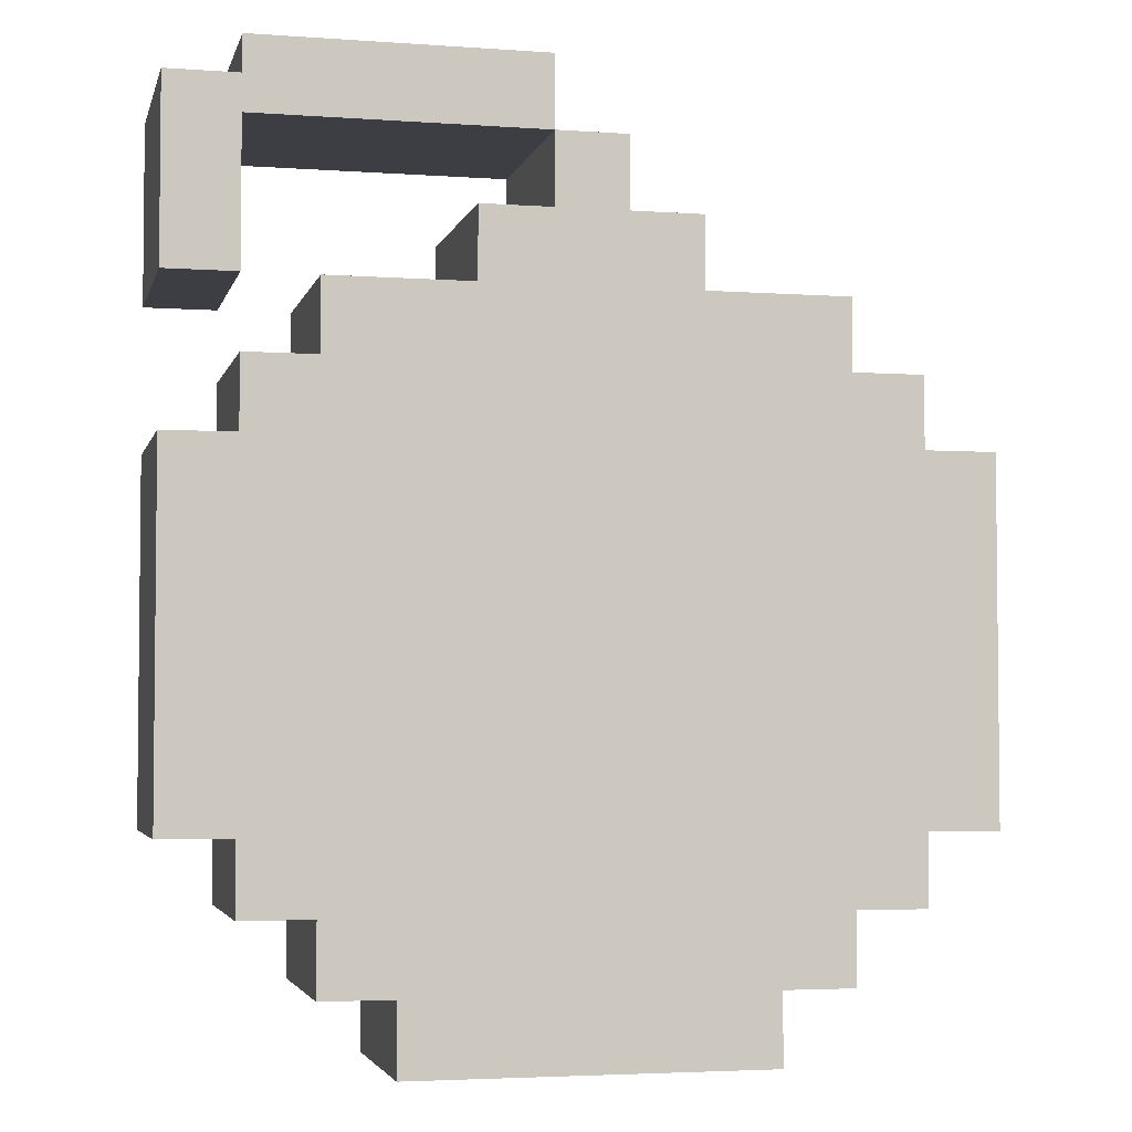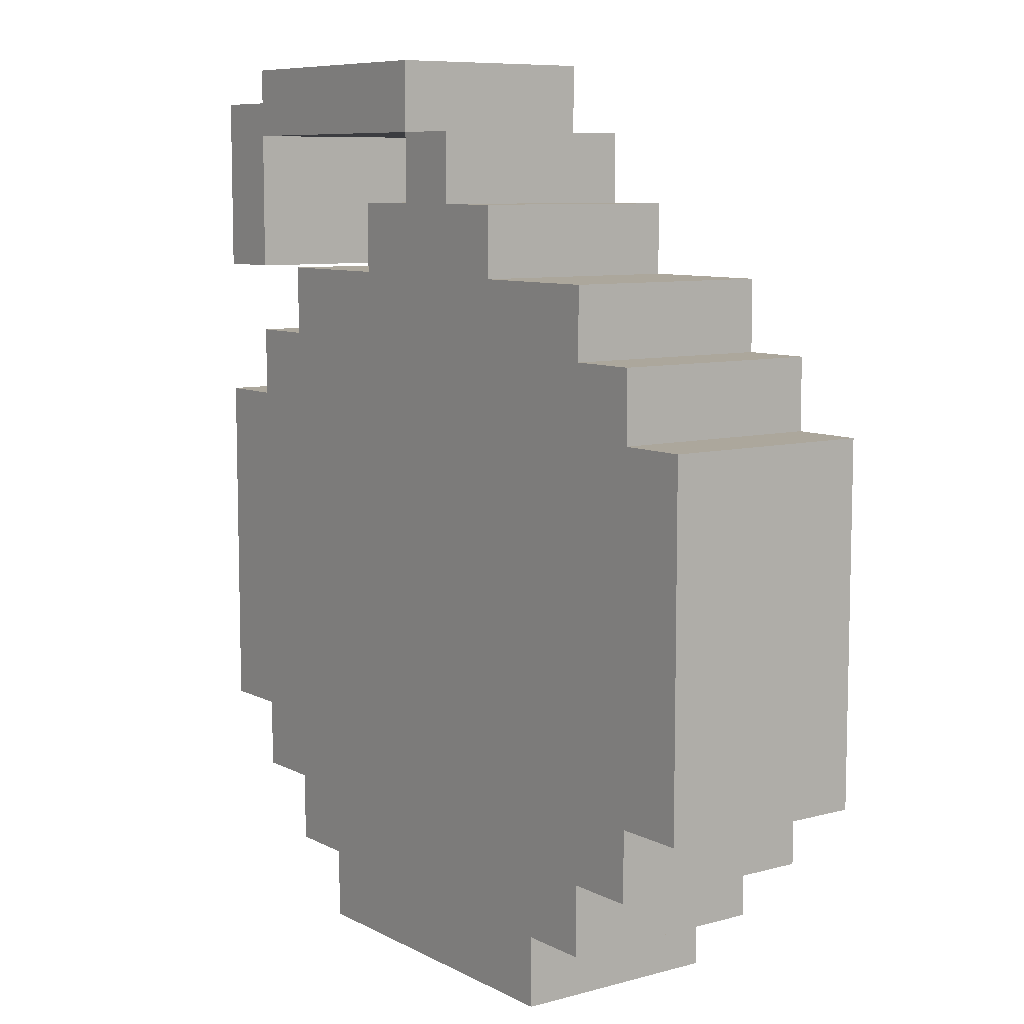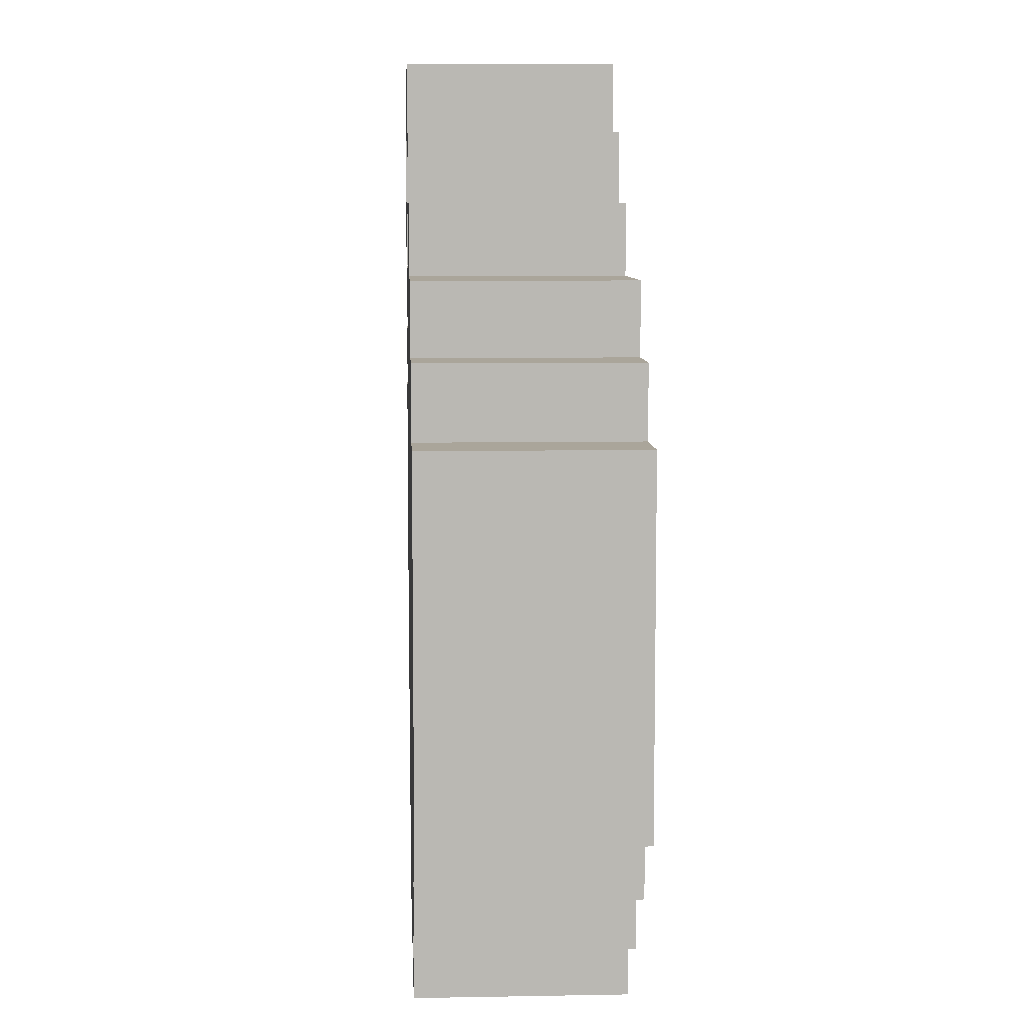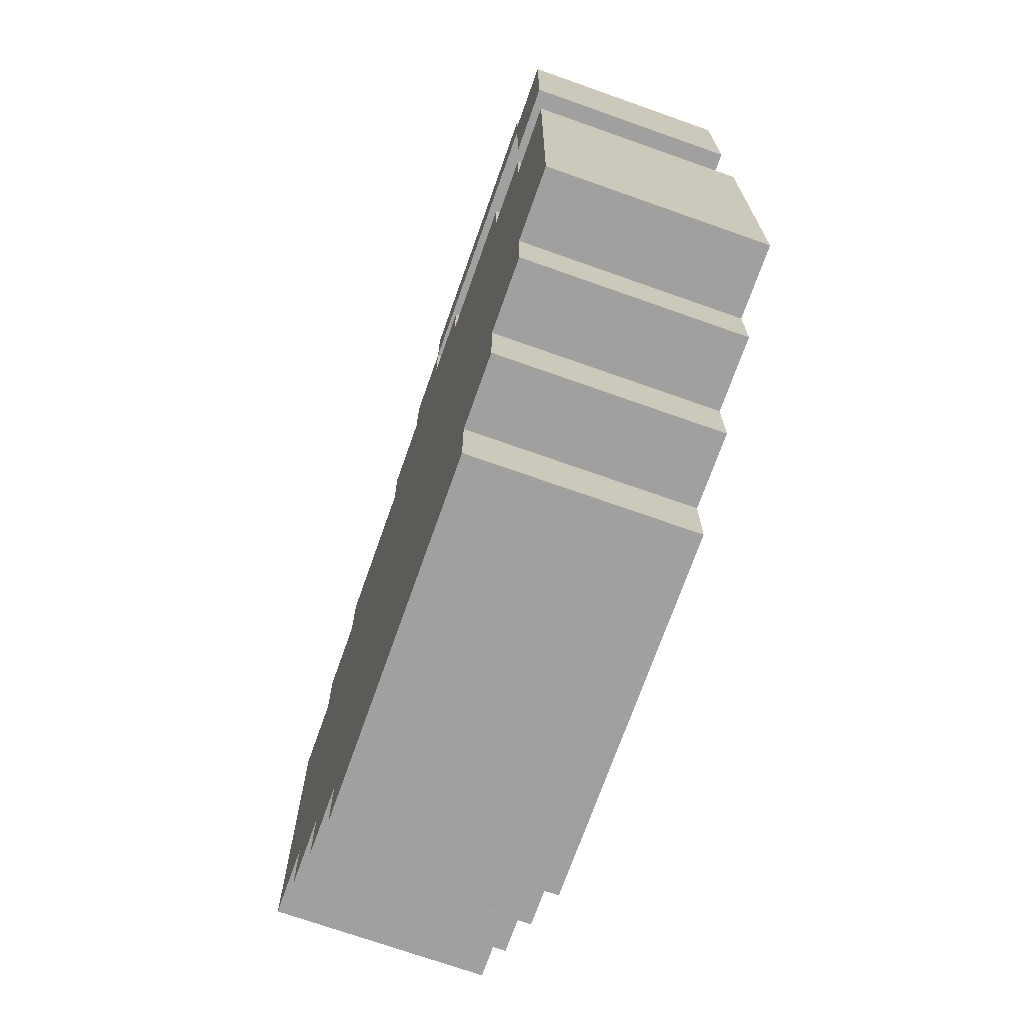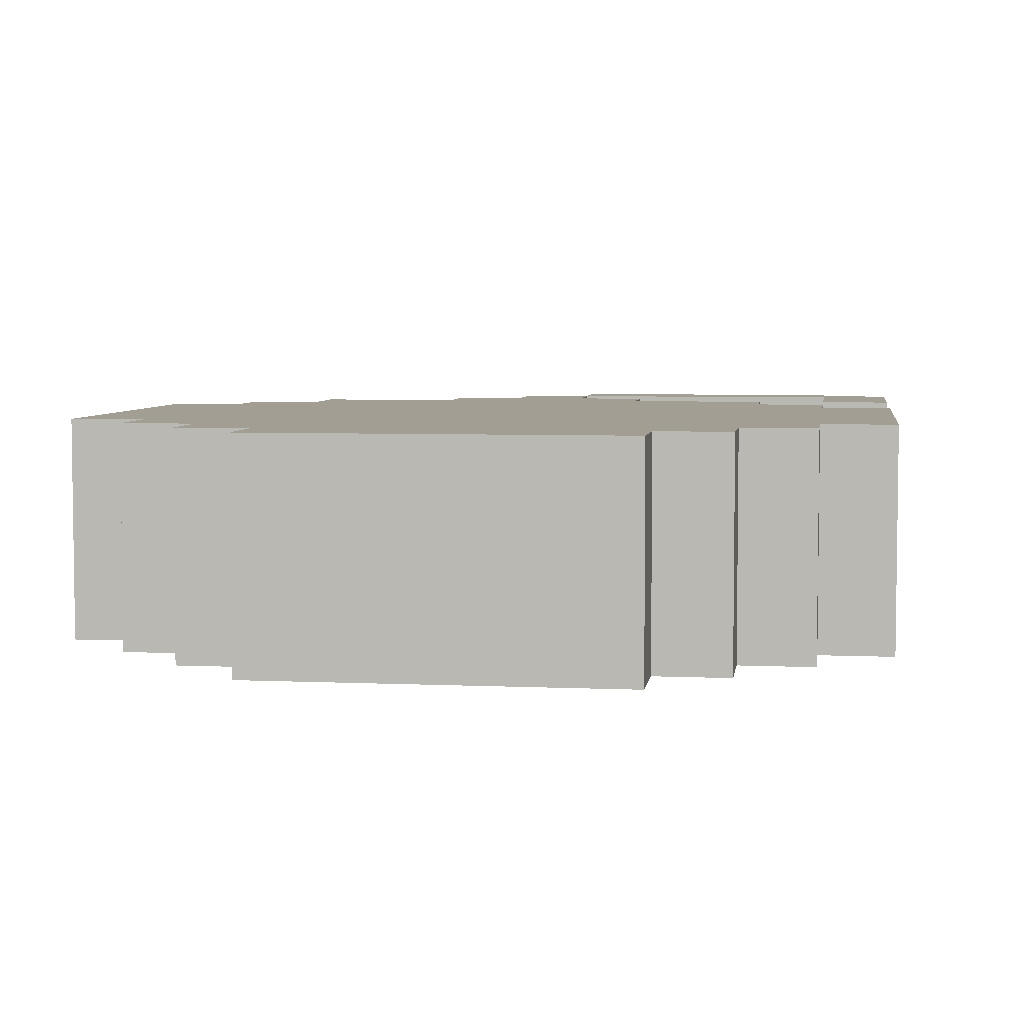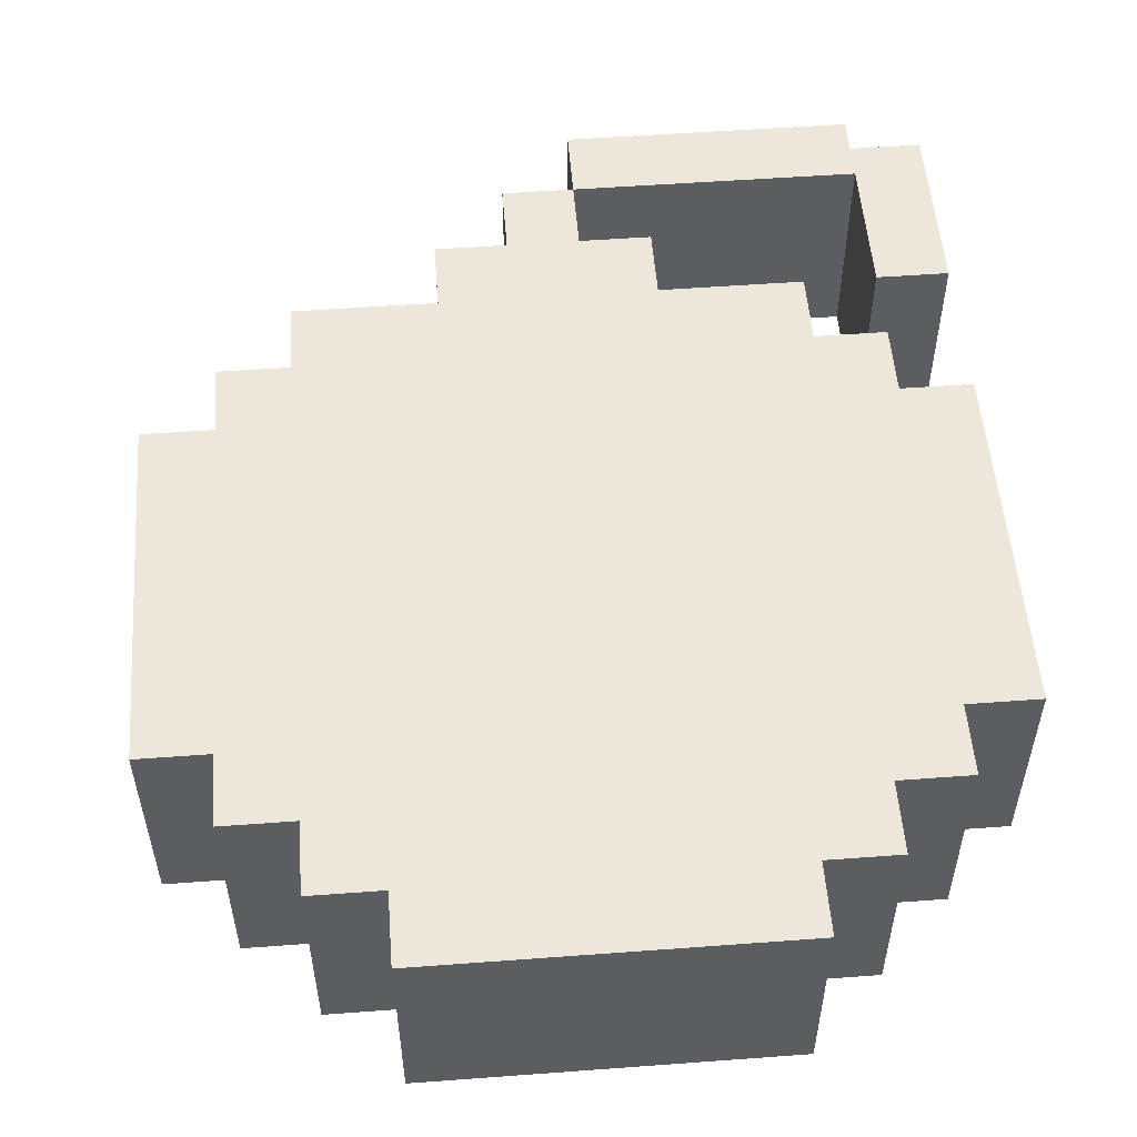
<metadata>
{"format":"obj","ext":"obj","renderer":"f3d","projection":"perspective","resolution":1024,"background":"white","views":[{"elev":-3.7,"azim":166.7,"up":"+Y"},{"elev":8.4,"azim":-126.2,"up":"+Y"},{"elev":7.7,"azim":-92.9,"up":"+Y"},{"elev":-71.8,"azim":70.5,"up":"+Y"},{"elev":5.1,"azim":8.1,"up":"+Z"},{"elev":53.6,"azim":-4.5,"up":"+Z"}]}
</metadata>
<code>
g Grenade2
v -11 8 3
v -11 8 -3
v -11 18 3
v -11 18 -3
v -9 6 3
v -9 6 -3
v -9 8 3
v -9 8 -3
v -9 18 3
v -9 18 -3
v -9 20 3
v -9 20 -3
v -7 4 3
v -7 4 -3
v -7 6 3
v -7 6 -3
v -7 20 3
v -7 20 -3
v -7 22 3
v -7 22 -3
v -5 2 3
v -5 2 -3
v -5 4 3
v -5 4 -3
v -3 22 3
v -3 22 -3
v -3 24 3
v -3 24 -3
v -1 24 3
v -1 24 -3
v -1 26 3
v -1 26 -3
v 1 26 3
v 1 26 -3
v 1 28 3
v 1 28 -3
v 9 22 3
v 9 22 -3
v 9 24 3
v 9 24 -3
v 9 26 3
v 9 26 -3
v 1 24 3
v 1 24 -3
v 1 26 3
v 1 26 -3
v 3 22 3
v 3 22 -3
v 3 24 3
v 3 24 -3
v 5 2 3
v 5 2 -3
v 5 4 3
v 5 4 -3
v 7 4 3
v 7 4 -3
v 7 6 3
v 7 6 -3
v 7 20 3
v 7 20 -3
v 7 22 3
v 7 22 -3
v 9 6 3
v 9 6 -3
v 9 8 3
v 9 8 -3
v 9 18 3
v 9 18 -3
v 9 20 3
v 9 20 -3
v 9 27 3
v 9 27 -3
v 9 28 3
v 9 28 -3
v 11 8 3
v 11 8 -3
v 11 18 3
v 11 18 -3
v 11 22 3
v 11 22 -3
v 11 24 3
v 11 24 -3
v 11 27 3
v 11 27 -3
v -11 8 3
v -11 18 3
v -9 6 3
v -9 8 3
v -9 18 3
v -9 20 3
v -7 4 3
v -7 6 3
v -7 8 3
v -7 10 3
v -7 20 3
v -7 22 3
v -5 2 3
v -5 4 3
v -5 6 3
v -5 8 3
v -5 10 3
v -5 12 3
v -5 18 3
v -3 4 3
v -3 6 3
v -3 8 3
v -3 10 3
v -3 12 3
v -3 18 3
v -3 22 3
v -3 24 3
v -1 4 3
v -1 6 3
v -1 8 3
v -1 10 3
v -1 24 3
v -1 26 3
v 1 16 3
v 1 18 3
v 1 24 3
v 1 26 3
v 1 28 3
v 3 14 3
v 3 16 3
v 3 18 3
v 3 20 3
v 3 22 3
v 3 24 3
v 5 2 3
v 5 4 3
v 5 14 3
v 5 16 3
v 5 18 3
v 5 20 3
v 7 4 3
v 7 6 3
v 7 8 3
v 7 10 3
v 7 16 3
v 7 18 3
v 7 20 3
v 7 22 3
v 9 6 3
v 9 8 3
v 9 10 3
v 9 18 3
v 9 20 3
v 9 22 3
v 9 24 3
v 9 26 3
v 9 27 3
v 9 28 3
v 11 8 3
v 11 18 3
v 11 22 3
v 11 24 3
v 11 27 3
v -11 8 -3
v -11 18 -3
v -9 6 -3
v -9 8 -3
v -9 18 -3
v -9 20 -3
v -7 4 -3
v -7 6 -3
v -7 8 -3
v -7 10 -3
v -7 20 -3
v -7 22 -3
v -5 2 -3
v -5 4 -3
v -5 6 -3
v -5 8 -3
v -5 10 -3
v -5 12 -3
v -5 18 -3
v -3 4 -3
v -3 6 -3
v -3 8 -3
v -3 10 -3
v -3 12 -3
v -3 18 -3
v -3 22 -3
v -3 24 -3
v -1 4 -3
v -1 6 -3
v -1 8 -3
v -1 10 -3
v -1 24 -3
v -1 26 -3
v 1 16 -3
v 1 18 -3
v 1 24 -3
v 1 26 -3
v 1 28 -3
v 3 14 -3
v 3 16 -3
v 3 18 -3
v 3 20 -3
v 3 22 -3
v 3 24 -3
v 5 2 -3
v 5 4 -3
v 5 14 -3
v 5 16 -3
v 5 18 -3
v 5 20 -3
v 7 4 -3
v 7 6 -3
v 7 8 -3
v 7 10 -3
v 7 16 -3
v 7 18 -3
v 7 20 -3
v 7 22 -3
v 9 6 -3
v 9 8 -3
v 9 10 -3
v 9 18 -3
v 9 20 -3
v 9 22 -3
v 9 24 -3
v 9 26 -3
v 9 27 -3
v 9 28 -3
v 11 8 -3
v 11 18 -3
v 11 22 -3
v 11 24 -3
v 11 27 -3
v -5 2 3
v 5 2 3
v -5 2 -3
v 5 2 -3
v -7 4 3
v -5 4 3
v 5 4 3
v 7 4 3
v -7 4 -3
v -5 4 -3
v 5 4 -3
v 7 4 -3
v -9 6 3
v -7 6 3
v 7 6 3
v 9 6 3
v -9 6 -3
v -7 6 -3
v 7 6 -3
v 9 6 -3
v -11 8 3
v -9 8 3
v 9 8 3
v 11 8 3
v -11 8 -3
v -9 8 -3
v 9 8 -3
v 11 8 -3
v 9 22 3
v 11 22 3
v 9 22 -3
v 11 22 -3
v 1 26 3
v 9 26 3
v 1 26 -3
v 9 26 -3
v -11 18 3
v -9 18 3
v 9 18 3
v 11 18 3
v -11 18 -3
v -9 18 -3
v 9 18 -3
v 11 18 -3
v -9 20 3
v -7 20 3
v 7 20 3
v 9 20 3
v -9 20 -3
v -7 20 -3
v 7 20 -3
v 9 20 -3
v -7 22 3
v -3 22 3
v 3 22 3
v 7 22 3
v -7 22 -3
v -3 22 -3
v 3 22 -3
v 7 22 -3
v -3 24 3
v -1 24 3
v 1 24 3
v 3 24 3
v -3 24 -3
v -1 24 -3
v 1 24 -3
v 3 24 -3
v -1 26 3
v 1 26 3
v -1 26 -3
v 1 26 -3
v 9 27 3
v 11 27 3
v 9 27 -3
v 11 27 -3
v 1 28 3
v 9 28 3
v 1 28 -3
v 9 28 -3
f 3 2 1
f 4 2 3
f 7 6 5
f 8 6 7
f 11 10 9
f 12 10 11
f 15 14 13
f 16 14 15
f 19 18 17
f 20 18 19
f 23 22 21
f 24 22 23
f 27 26 25
f 28 26 27
f 31 30 29
f 32 30 31
f 35 34 33
f 36 34 35
f 39 38 37
f 40 38 39
f 41 40 39
f 42 40 41
f 43 44 45
f 45 44 46
f 47 48 49
f 49 48 50
f 51 52 53
f 53 52 54
f 55 56 57
f 57 56 58
f 59 60 61
f 61 60 62
f 63 64 65
f 65 64 66
f 67 68 69
f 69 68 70
f 71 72 73
f 73 72 74
f 75 76 77
f 77 76 78
f 79 80 81
f 81 80 82
f 81 82 83
f 83 82 84
f 88 86 85
f 89 86 88
f 92 88 87
f 92 90 89
f 92 89 88
f 93 90 92
f 94 90 93
f 95 90 94
f 98 92 91
f 98 93 92
f 99 93 98
f 100 94 93
f 100 93 99
f 101 96 95
f 101 94 100
f 101 95 94
f 102 96 101
f 103 96 102
f 104 98 97
f 104 99 98
f 105 100 99
f 105 99 104
f 106 101 100
f 106 100 105
f 106 102 101
f 107 102 106
f 108 103 102
f 108 102 107
f 109 96 103
f 109 103 108
f 110 96 109
f 112 104 97
f 112 105 104
f 113 107 106
f 113 105 112
f 113 106 105
f 114 107 113
f 115 108 107
f 115 107 114
f 115 110 109
f 115 109 108
f 116 111 110
f 118 110 115
f 118 115 114
f 119 110 118
f 120 117 116
f 120 116 110
f 121 117 120
f 123 118 114
f 124 119 118
f 124 118 123
f 125 110 119
f 125 119 124
f 126 110 125
f 127 120 110
f 127 110 126
f 128 120 127
f 129 114 113
f 129 112 97
f 129 113 112
f 130 114 129
f 131 124 123
f 131 123 114
f 132 125 124
f 132 124 131
f 133 126 125
f 133 125 132
f 134 127 126
f 134 126 133
f 135 114 130
f 136 114 135
f 137 131 114
f 137 114 136
f 137 132 131
f 138 132 137
f 139 133 132
f 139 132 138
f 140 134 133
f 140 133 139
f 141 127 134
f 141 134 140
f 142 127 141
f 143 138 137
f 143 137 136
f 144 138 143
f 145 140 139
f 145 138 144
f 145 141 140
f 145 139 138
f 146 141 145
f 147 141 146
f 150 122 121
f 151 122 150
f 152 122 151
f 153 146 145
f 153 145 144
f 154 146 153
f 155 149 148
f 156 151 150
f 156 149 155
f 156 150 149
f 157 151 156
f 158 159 161
f 161 159 162
f 160 161 165
f 162 163 165
f 161 162 165
f 165 163 166
f 166 163 167
f 167 163 168
f 164 165 171
f 165 166 171
f 171 166 172
f 166 167 173
f 172 166 173
f 168 169 174
f 173 167 174
f 167 168 174
f 174 169 175
f 175 169 176
f 170 171 177
f 171 172 177
f 172 173 178
f 177 172 178
f 173 174 179
f 178 173 179
f 174 175 179
f 179 175 180
f 175 176 181
f 180 175 181
f 176 169 182
f 181 176 182
f 182 169 183
f 170 177 185
f 177 178 185
f 179 180 186
f 185 178 186
f 178 179 186
f 186 180 187
f 180 181 188
f 187 180 188
f 182 183 188
f 181 182 188
f 183 184 189
f 188 183 191
f 187 188 191
f 191 183 192
f 189 190 193
f 183 189 193
f 193 190 194
f 187 191 196
f 191 192 197
f 196 191 197
f 192 183 198
f 197 192 198
f 198 183 199
f 183 193 200
f 199 183 200
f 200 193 201
f 186 187 202
f 170 185 202
f 185 186 202
f 202 187 203
f 196 197 204
f 187 196 204
f 197 198 205
f 204 197 205
f 198 199 206
f 205 198 206
f 199 200 207
f 206 199 207
f 203 187 208
f 208 187 209
f 187 204 210
f 209 187 210
f 204 205 210
f 210 205 211
f 205 206 212
f 211 205 212
f 206 207 213
f 212 206 213
f 207 200 214
f 213 207 214
f 214 200 215
f 210 211 216
f 209 210 216
f 216 211 217
f 212 213 218
f 217 211 218
f 213 214 218
f 211 212 218
f 218 214 219
f 219 214 220
f 194 195 223
f 223 195 224
f 224 195 225
f 218 219 226
f 217 218 226
f 226 219 227
f 221 222 228
f 223 224 229
f 228 222 229
f 222 223 229
f 229 224 230
f 233 232 231
f 234 232 233
f 239 236 235
f 240 236 239
f 241 238 237
f 242 238 241
f 247 244 243
f 248 244 247
f 249 246 245
f 250 246 249
f 255 252 251
f 256 252 255
f 257 254 253
f 258 254 257
f 261 260 259
f 262 260 261
f 265 264 263
f 266 264 265
f 267 268 271
f 271 268 272
f 269 270 273
f 273 270 274
f 275 276 279
f 279 276 280
f 277 278 281
f 281 278 282
f 283 284 287
f 287 284 288
f 285 286 289
f 289 286 290
f 291 292 295
f 295 292 296
f 293 294 297
f 297 294 298
f 299 300 301
f 301 300 302
f 303 304 305
f 305 304 306
f 307 308 309
f 309 308 310

</code>
